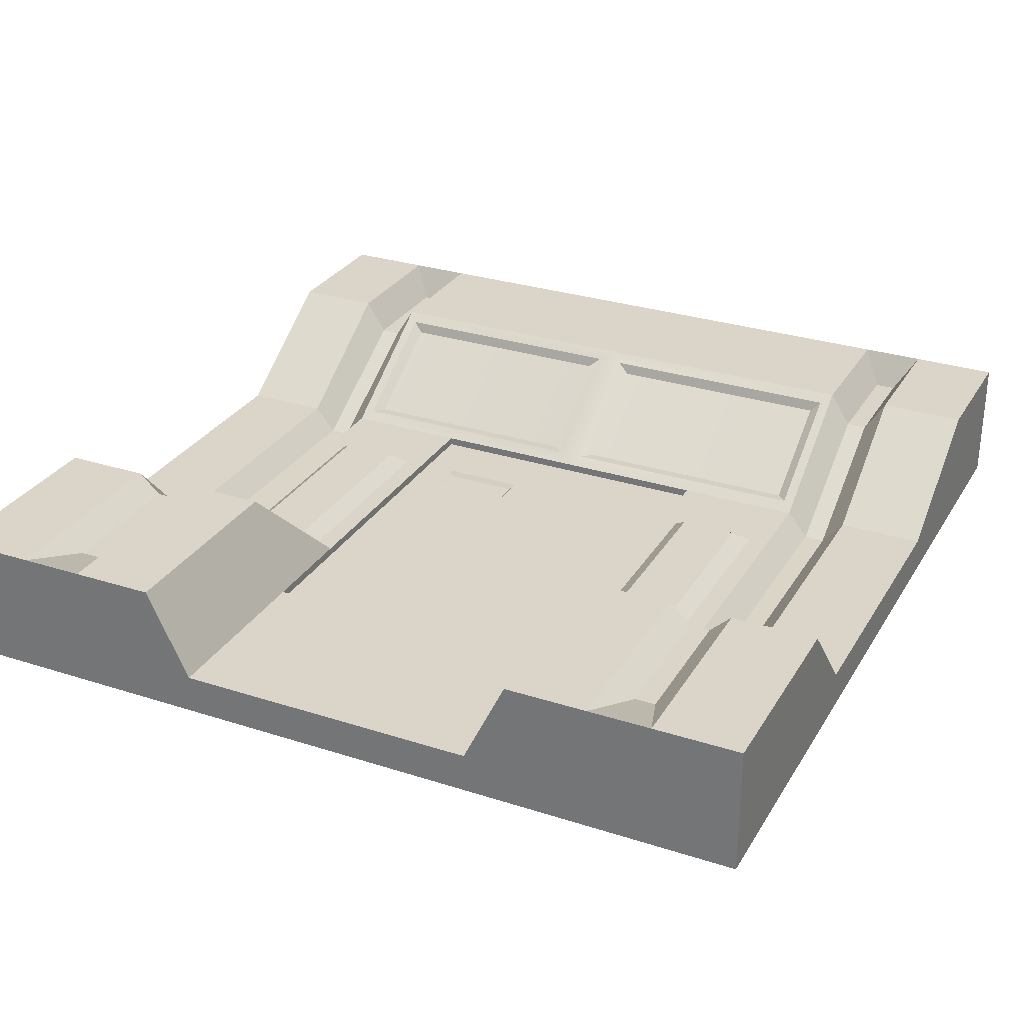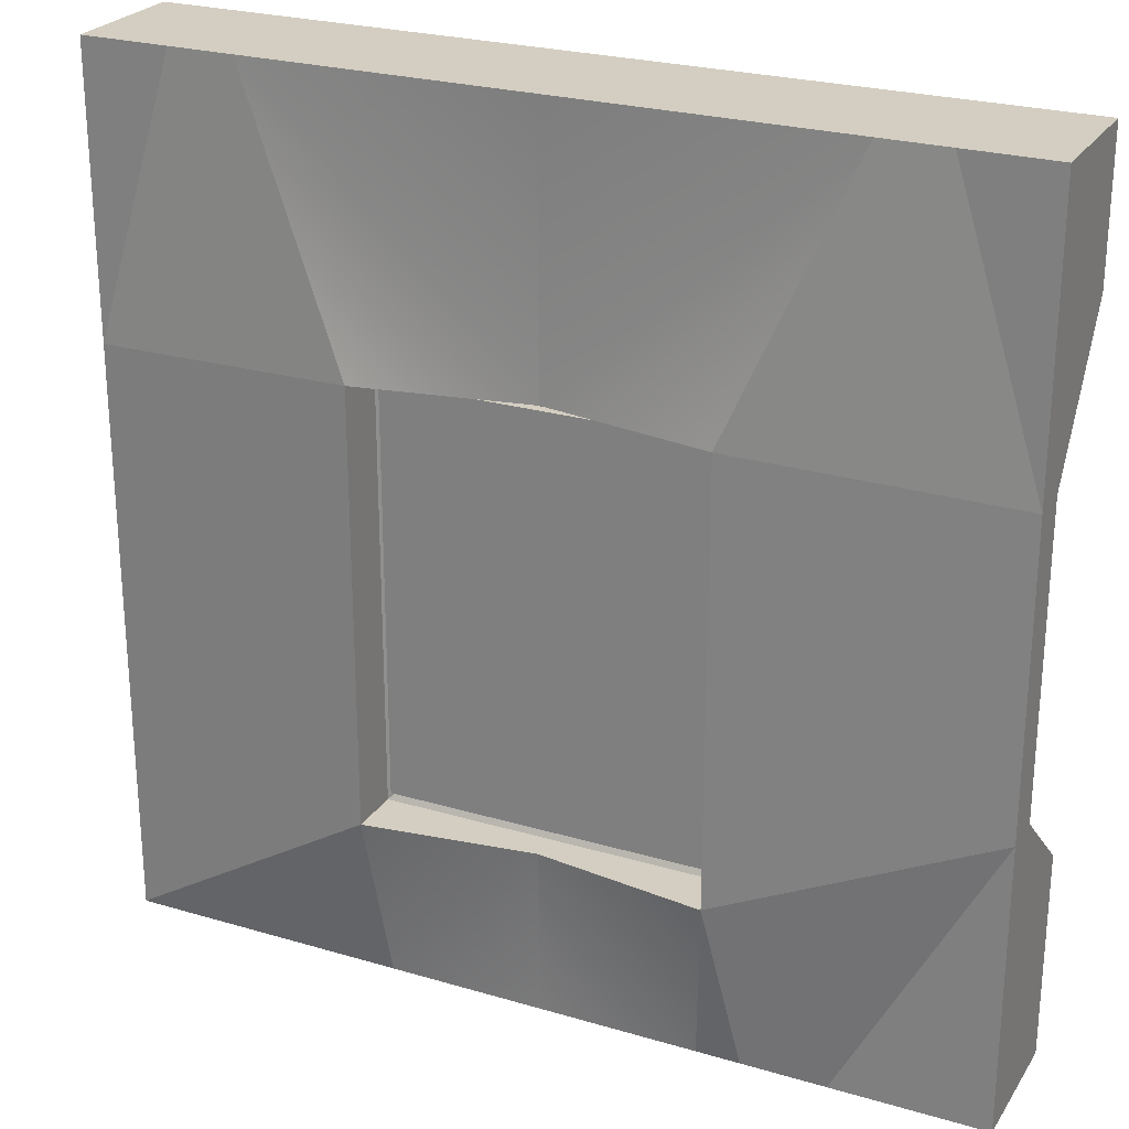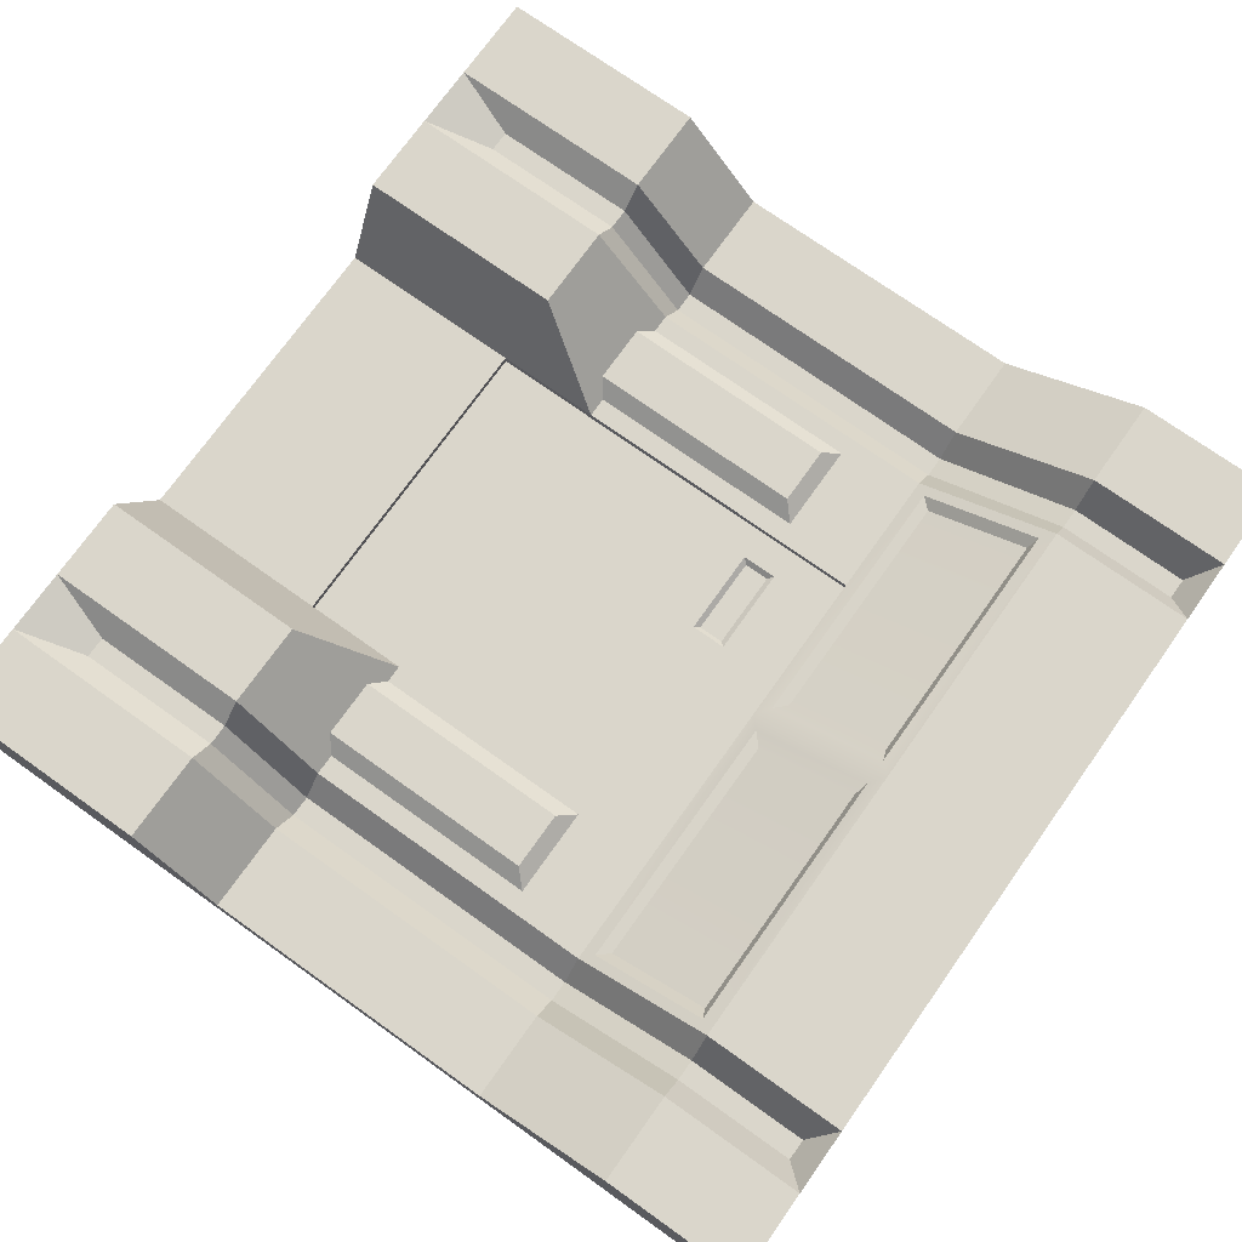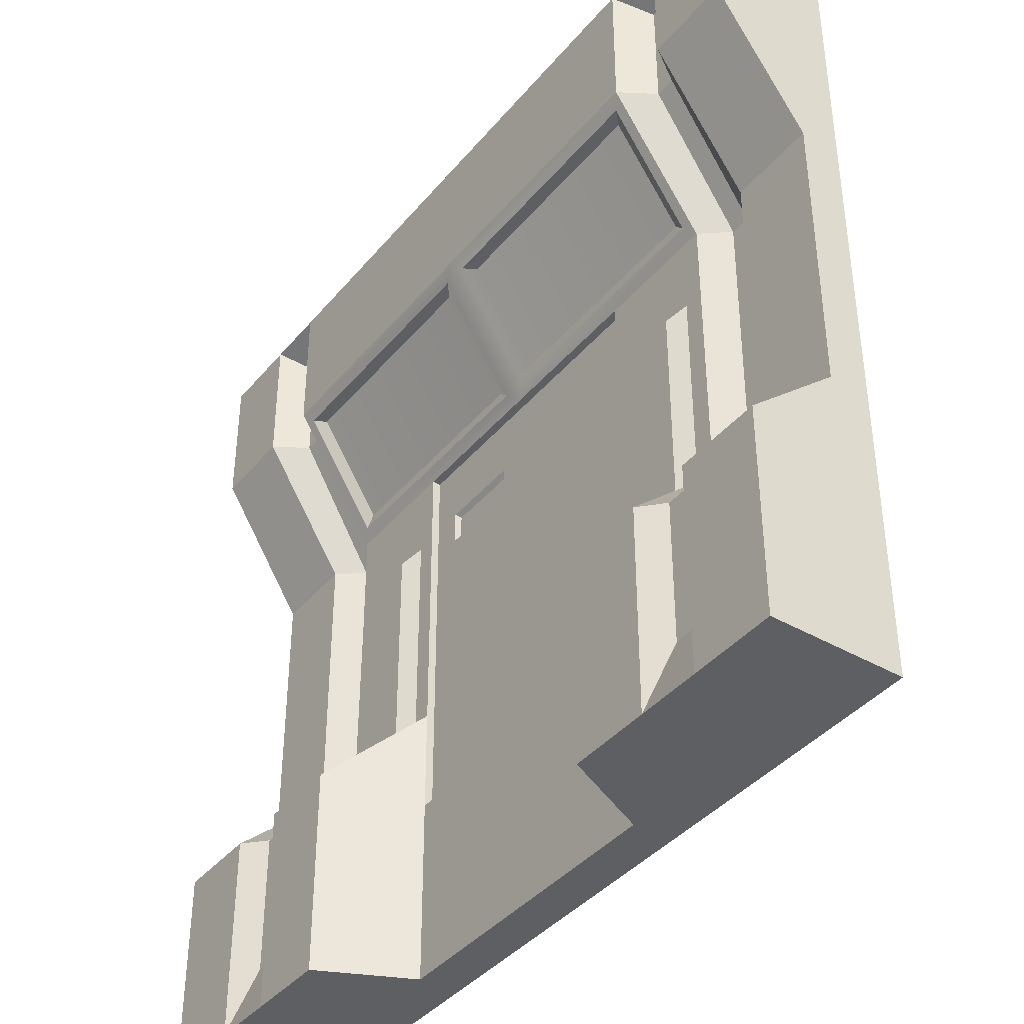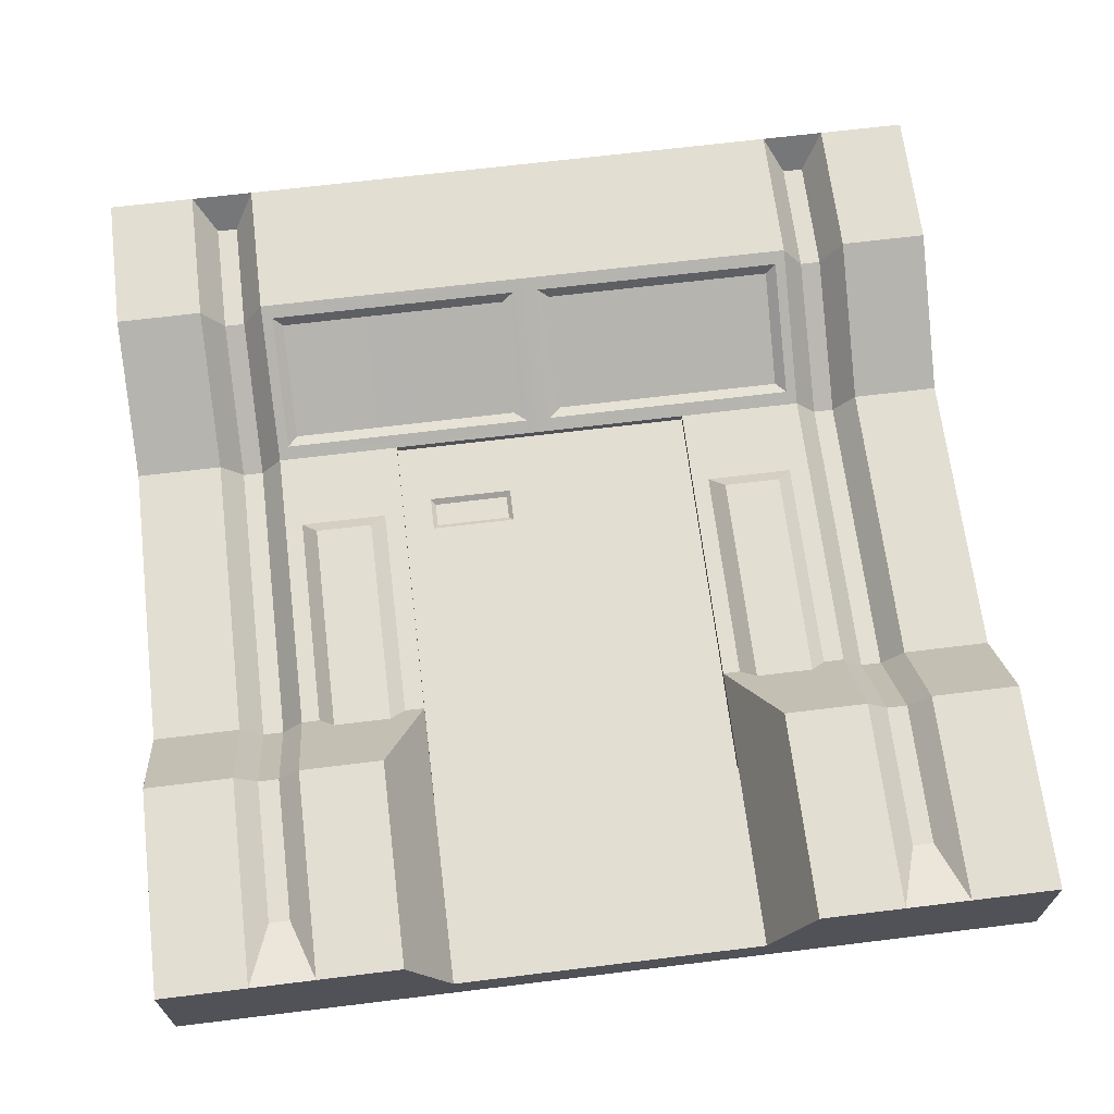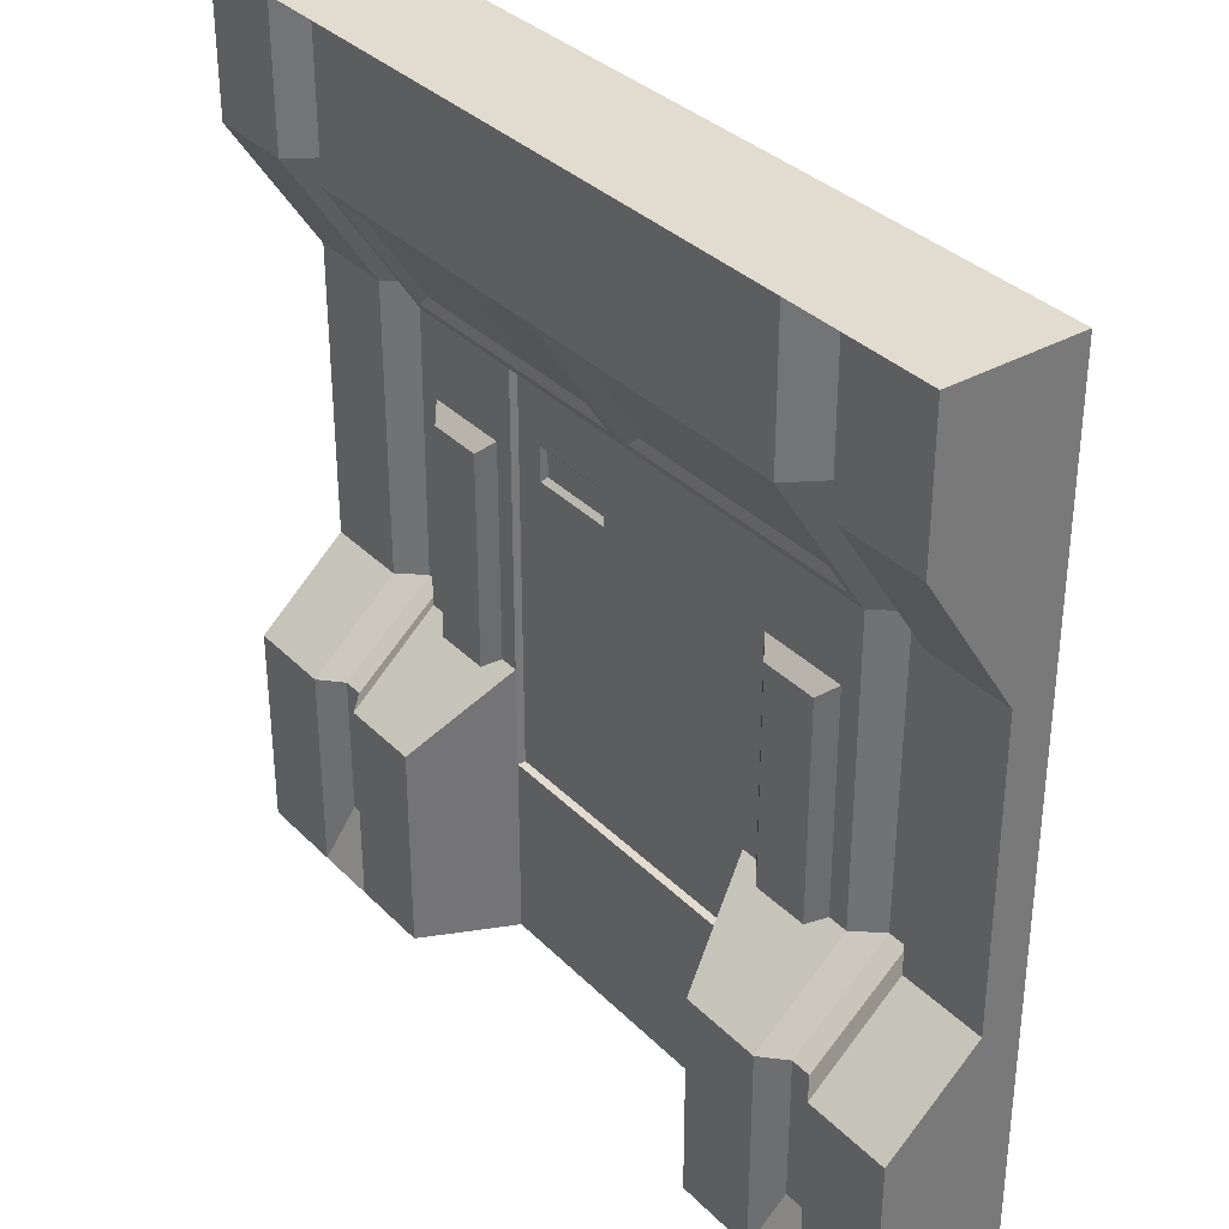
<metadata>
{"format":"obj","ext":"obj","renderer":"f3d","projection":"perspective","resolution":1024,"background":"white","views":[{"elev":29.3,"azim":25.5,"up":"+Z"},{"elev":25.2,"azim":-154.5,"up":"+Y"},{"elev":73.7,"azim":125.4,"up":"+Z"},{"elev":-40.0,"azim":54.4,"up":"+Y"},{"elev":67.4,"azim":-7.0,"up":"+Z"},{"elev":34.2,"azim":52.8,"up":"+Y"}]}
</metadata>
<code>
v 500 318.5 75
v 500 238 23.23
v 500 65.91 23.23
v 500 19.99 75
v 500 -99.54 75
v 500 400 75
v 500 318.5 0
v 500 238 0
v 500 65.91 0
v 500 7.6e-05 0
v 500 -99.54 0
v 500 400 0
v 339.6 65.91 23.23
v 364.4 19.99 75
v 364.4 -99.54 75
v 364.4 -99.54 0
v 339.6 238 23.23
v 339.6 6.709 23.23
v 339.6 -99.54 23.23
v 339.6 -99.54 0
v 339.6 238 17.22
v 339.6 6.709 17.22
v 347.2 246.4 13.01
v 347.2 -1.723 13.01
v 347.2 246.4 -16.48
v 347.2 -1.723 -16.48
v 250 400 0
v 250 400 75
v 250 318.5 75
v 250 238 23.23
v 250 238 17.22
v 250 246.4 13.01
v 250 246.4 1.241
v 250 -1.723 -3.097
v 250 -1.723 13.01
v 250 6.709 17.22
v 250 6.709 23.23
v 250 -99.54 23.23
v 250 -99.54 0
v 449.3 400 0
v 449.3 400 75
v 449.3 318.5 75
v 449.3 238 23.23
v 449.3 65.91 23.23
v 449.3 19.99 75
v 449.3 -99.54 75
v 449.3 -99.54 0
v 412.3 400 0
v 412.3 400 75
v 412.3 318.5 75
v 412.3 238 23.23
v 412.3 65.91 23.23
v 412.3 19.99 75
v 412.3 -99.54 75
v 412.3 -99.54 0
v 424.9 318.5 55.37
v 436.8 318.5 55.37
v 424.9 386.9 55.37
v 436.8 386.9 55.37
v 424.9 238 8.117
v 436.8 238 8.117
v 424.9 65.91 9.162
v 436.8 65.91 9.162
v 424.9 19.99 63.24
v 436.8 19.99 63.24
v 424.9 -62.12 63.24
v 436.8 -62.12 63.24
v 406.3 244.7 27.54
v 406.3 311.8 70.69
v 257.5 311.8 70.69
v 257.5 244.7 27.54
v 400.3 251.3 27.13
v 400.3 309.4 64.52
v 264.7 309.4 64.52
v 264.7 251.3 27.13
v 0 318.5 75
v 0 238 23.23
v 0 65.91 23.23
v 0 19.99 75
v 0 -99.54 75
v 0 400 75
v 0 318.5 0
v 0 238 0
v 0 65.91 0
v 0 7.6e-05 0
v 0 -99.54 0
v 0 400 0
v 160.4 65.91 23.23
v 135.6 19.99 75
v 135.6 -99.54 75
v 135.6 -99.54 0
v 160.4 238 23.23
v 160.4 6.709 23.23
v 160.4 -99.54 23.23
v 160.4 -99.54 0
v 160.4 238 17.22
v 160.4 6.709 17.22
v 152.8 246.4 13.01
v 152.8 -1.723 13.01
v 152.8 246.4 -16.48
v 152.8 -1.723 -16.48
v 50.66 400 0
v 50.66 400 75
v 50.66 318.5 75
v 50.66 238 23.23
v 50.66 65.91 23.23
v 50.66 19.99 75
v 50.66 -99.54 75
v 50.66 -99.54 0
v 87.67 400 0
v 87.67 400 75
v 87.67 318.5 75
v 87.67 238 23.23
v 87.67 65.91 23.23
v 87.67 19.99 75
v 87.67 -99.54 75
v 87.67 -99.54 0
v 75.09 318.5 55.37
v 63.24 318.5 55.37
v 75.09 386.9 55.37
v 63.24 386.9 55.37
v 75.09 238 8.117
v 63.24 238 8.117
v 75.09 65.91 9.162
v 63.24 65.91 9.162
v 75.09 19.99 63.24
v 63.24 19.99 63.24
v 75.09 -62.12 63.24
v 63.24 -62.12 63.24
v 93.73 244.7 27.54
v 93.73 311.8 70.69
v 242.5 311.8 70.69
v 242.5 244.7 27.54
v 99.68 251.3 27.13
v 99.68 309.4 64.52
v 235.3 309.4 64.52
v 235.3 251.3 27.13
v 98.05 50.02 23.23
v 106.9 50.02 30.56
v 98.05 193 23.23
v 106.9 184.6 30.56
v 148.9 193 23.23
v 140.1 184.6 30.56
v 148.9 50.02 23.23
v 140.1 50.02 30.56
v 349.6 50.02 23.23
v 358.4 50.02 30.56
v 349.6 193 23.23
v 358.4 184.6 30.56
v 400.4 193 23.23
v 391.6 184.6 30.56
v 400.4 50.02 23.23
v 391.6 50.02 30.56
f 2 8 7 1
f 3 9 8 2
f 4 10 9 3
f 5 11 10 4
f 1 7 12 6
f 14 53 52 13
f 15 54 53 14
f 16 55 54 15
f 13 52 51 17
f 18 14 13
f 19 15 14 18
f 20 16 15 19
f 17 21 22 13
f 13 22 18
f 21 23 24 22
f 23 25 26 24
f 49 48 27 28
f 29 50 49 28
f 72 73 74 75
f 31 21 17 30
f 32 23 21 31
f 25 23 32 33
f 24 26 34 35
f 22 24 35 36
f 18 22 36 37
f 38 19 18 37
f 39 20 19 38
f 6 12 40 41
f 1 6 41 42
f 2 1 42 43
f 44 3 2 43
f 45 4 3 44
f 46 5 4 45
f 47 11 5 46
f 41 40 48 49
f 57 59 58 56
f 61 57 56 60
f 62 63 61 60
f 64 65 63 62
f 66 67 65 64
f 55 47 46 54
f 50 56 58 49
f 49 58 59 41
f 41 59 57 42
f 51 60 56 50
f 42 57 61 43
f 52 62 60 51
f 43 61 63 44
f 53 64 62 52
f 44 63 65 45
f 54 66 64 53
f 45 65 67 46
f 46 67 66 54
f 51 68 17
f 50 69 68 51
f 30 71 70 29
f 70 69 50 29
f 17 68 71 30
f 72 75 71 68
f 69 73 72 68
f 71 75 74 70
f 73 69 70 74
f 77 76 82 83
f 78 77 83 84
f 79 78 84 85
f 80 79 85 86
f 76 81 87 82
f 89 88 114 115
f 90 89 115 116
f 91 90 116 117
f 88 92 113 114
f 93 88 89
f 94 93 89 90
f 95 94 90 91
f 92 88 97 96
f 88 93 97
f 96 97 99 98
f 98 99 101 100
f 111 28 27 110
f 29 28 111 112
f 134 137 136 135
f 31 30 92 96
f 32 31 96 98
f 100 33 32 98
f 99 35 34 101
f 97 36 35 99
f 93 37 36 97
f 38 37 93 94
f 39 38 94 95
f 81 103 102 87
f 76 104 103 81
f 77 105 104 76
f 106 105 77 78
f 107 106 78 79
f 108 107 79 80
f 109 108 80 86
f 103 111 110 102
f 119 118 120 121
f 123 122 118 119
f 124 122 123 125
f 126 124 125 127
f 128 126 127 129
f 117 116 108 109
f 112 111 120 118
f 111 103 121 120
f 103 104 119 121
f 113 112 118 122
f 104 105 123 119
f 114 113 122 124
f 105 106 125 123
f 115 114 124 126
f 106 107 127 125
f 116 115 126 128
f 107 108 129 127
f 108 116 128 129
f 113 92 130
f 112 113 130 131
f 30 29 132 133
f 132 29 112 131
f 92 30 133 130
f 134 130 133 137
f 131 130 134 135
f 133 132 136 137
f 135 136 132 131
f 138 139 141 140
f 140 141 143 142
f 142 143 145 144
f 139 145 143 141
f 146 147 149 148
f 148 149 151 150
f 150 151 153 152
f 147 153 151 149
f 25 33 48
f 33 110 27
f 84 83 100 101
f 26 25 8 9
f 101 34 95
f 34 20 39
f 16 20 26
f 95 91 101
f 84 101 91 117
f 117 109 84
f 109 86 84
f 87 102 82
f 102 110 100 83
f 102 83 82
f 48 40 8 25
f 40 12 7
f 7 8 40
f 26 9 10
f 26 10 11
f 11 47 26
f 47 55 26
f 55 16 26
f 48 33 27
f 33 100 110
f 95 34 39
f 34 26 20
v 159.5 3.921 18.51
v 159.5 239.3 18.51
v 241.7 239.3 18.51
v 241.7 192.3 18.51
v 252.2 179.6 18.51
v 252.2 63.63 18.51
v 241.7 51 18.51
v 241.7 3.921 18.51
v 247.1 239.3 18.51
v 247.1 194.9 18.51
v 257.6 181.6 18.51
v 257.6 61.62 18.51
v 247.1 48.4 18.51
v 247.1 3.921 18.51
v 159.5 239.3 18.51
v 241.7 192.3 11.16
v 241.7 51 11.16
v 252.2 63.63 11.16
v 252.2 179.6 11.16
v 241.7 3.921 11.16
v 159.5 3.921 11.16
v 247.1 194.9 11.16
v 247.1 239.3 11.16
v 241.7 239.3 11.16
v 257.6 181.6 11.16
v 257.6 61.62 11.16
v 247.1 48.4 11.16
v 247.1 3.921 11.16
v 159.5 239.3 11.16
v 231.6 191.5 18.51
v 231.6 51.75 18.51
v 240.6 65.81 18.51
v 240.6 177.4 18.51
v 231.6 15.64 18.51
v 171.1 15.64 18.51
v 171.1 227.6 18.51
v 231.6 227.6 18.51
v 177.8 182.8 18.51
v 177.8 202.5 18.51
v 227.1 182.7 18.51
v 227.1 202.5 18.51
v 180.4 185.6 15.94
v 180.4 199.6 15.94
v 224.5 185.6 15.94
v 224.5 199.6 15.94
f 169 172 171 170
f 174 170 173
f 169 177 176 175
f 172 169 175 178
f 171 172 178 179
f 170 171 179 180
f 173 170 180 181
f 174 182 170
f 170 182 169
f 177 169 182
f 183 184 185 186
f 188 187 184
f 157 163 162 156
f 158 164 163 157
f 159 165 164 158
f 160 166 165 159
f 161 167 166 160
f 196 195 197 198
f 155 168 156
f 155 154 168
f 154 174 173 161
f 163 175 176 162
f 162 176 177 156
f 164 178 175 163
f 165 179 178 164
f 166 180 179 165
f 161 173 181 167
f 167 181 180 166
f 156 177 182 155
f 155 182 174 154
f 160 159 185 184
f 159 158 186 185
f 158 157 183 186
f 154 161 187 188
f 161 160 184 187
f 168 154 188 189
f 156 168 189 190
f 157 156 190 183
f 189 188 191 192
f 188 184 193 191
f 184 183 194 193
f 183 190 194
f 190 189 192 194
f 192 191 195 196
f 191 193 197 195
f 193 194 198 197
f 194 192 196 198
v 344.2 239.3 18.51
v 344.2 3.921 18.51
v 251.8 239.3 18.51
v 251.8 197.5 18.51
v 262.3 183.7 18.51
v 262.3 59.6 18.51
v 251.8 45.8 18.51
v 251.8 3.921 18.51
v 246.5 239.3 18.51
v 246.5 194.9 18.51
v 256.9 181.6 18.51
v 256.9 61.62 18.51
v 246.5 48.4 18.51
v 246.5 3.921 18.51
v 344.2 3.921 11.16
v 251.8 3.921 11.16
v 251.8 45.8 11.16
v 262.3 59.6 11.16
v 344.2 239.3 11.16
v 262.3 183.7 11.16
v 251.8 197.5 11.16
v 251.8 239.3 11.16
v 246.5 194.9 11.16
v 246.5 239.3 11.16
v 256.9 181.6 11.16
v 256.9 61.62 11.16
v 246.5 48.4 11.16
v 246.5 3.921 11.16
v 333.3 15.64 18.51
v 262.7 15.64 18.51
v 262.7 45.8 18.51
v 274.2 59.6 18.51
v 333.3 227.6 18.51
v 274.2 183.7 18.51
v 262.7 197.5 18.51
v 262.7 227.6 18.51
f 214 215 213
f 215 216 213
f 216 218 217 213
f 218 219 217
f 219 220 217
f 221 222 220 219
f 223 221 219 218
f 224 223 218 216
f 225 224 216 215
f 226 225 215 214
f 228 227 229
f 229 227 230
f 230 227 231 232
f 232 231 233
f 233 231 234
f 208 202 201 207
f 209 203 202 208
f 210 204 203 209
f 211 205 204 210
f 212 206 205 211
f 206 214 213 200
f 200 213 217 199
f 199 217 220 201
f 201 220 222 207
f 207 222 221 208
f 208 221 223 209
f 209 223 224 210
f 210 224 225 211
f 212 226 214 206
f 211 225 226 212
f 206 200 227 228
f 205 206 228 229
f 204 205 229 230
f 200 199 231 227
f 203 204 230 232
f 202 203 232 233
f 199 201 234 231
f 201 202 233 234

</code>
